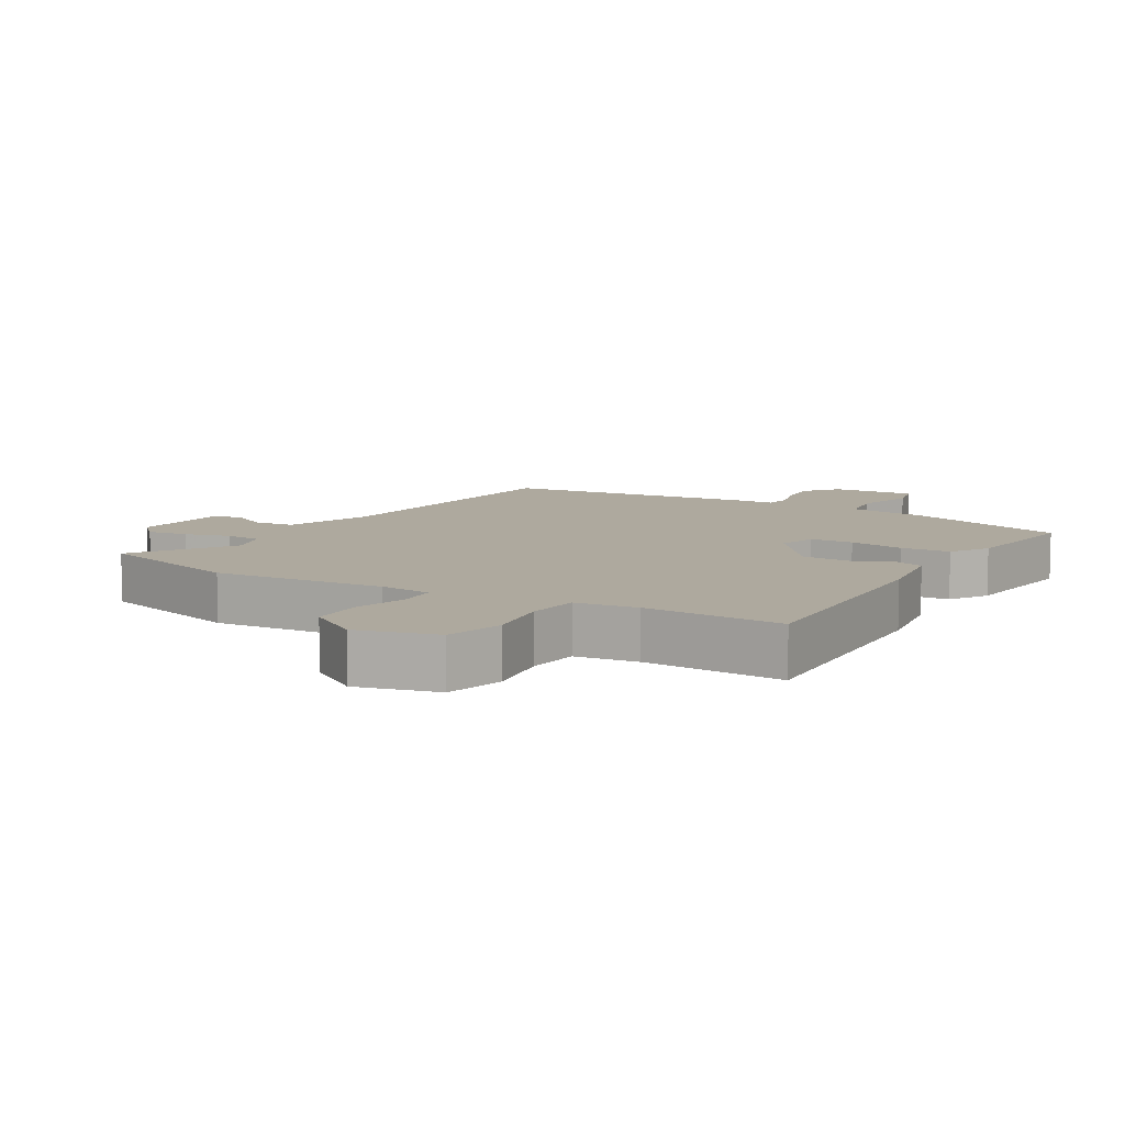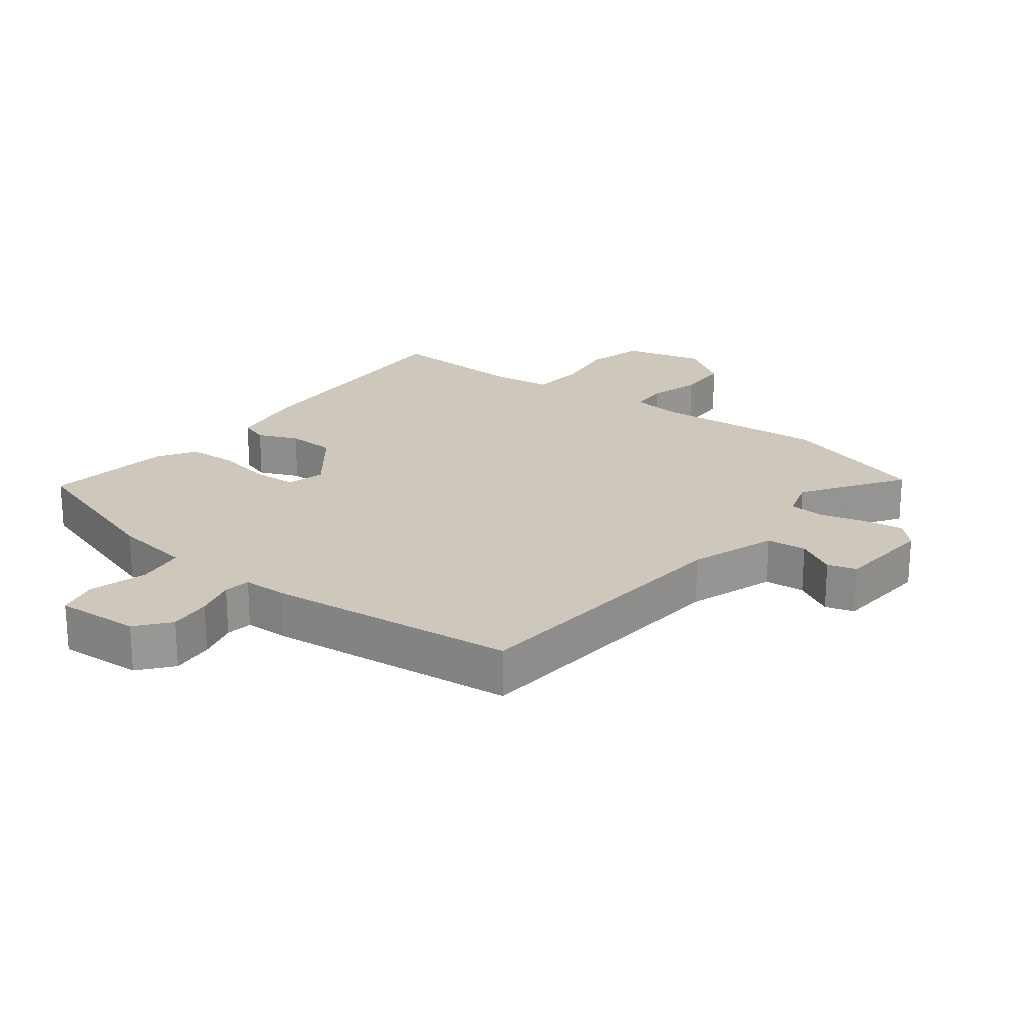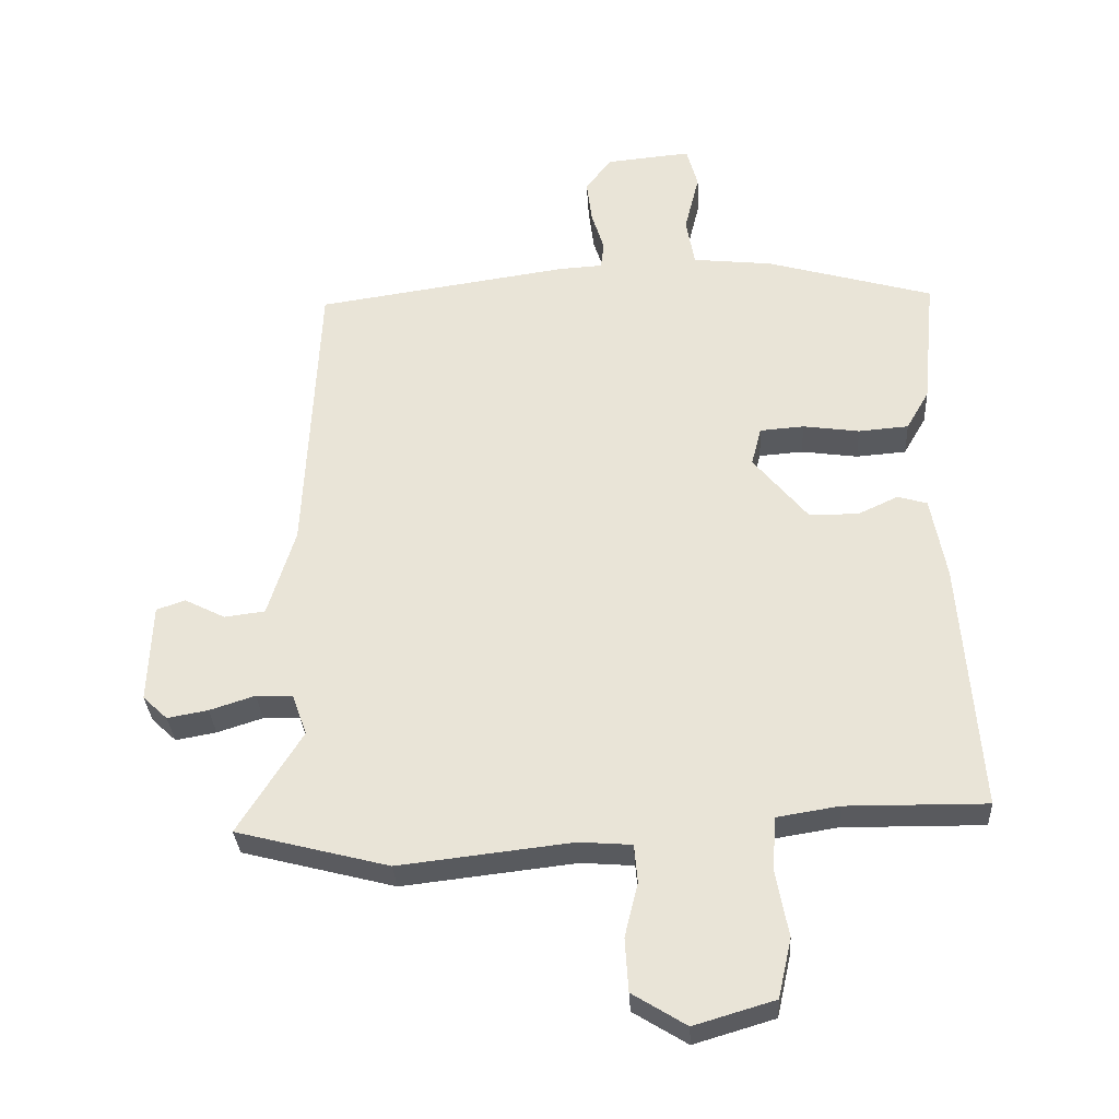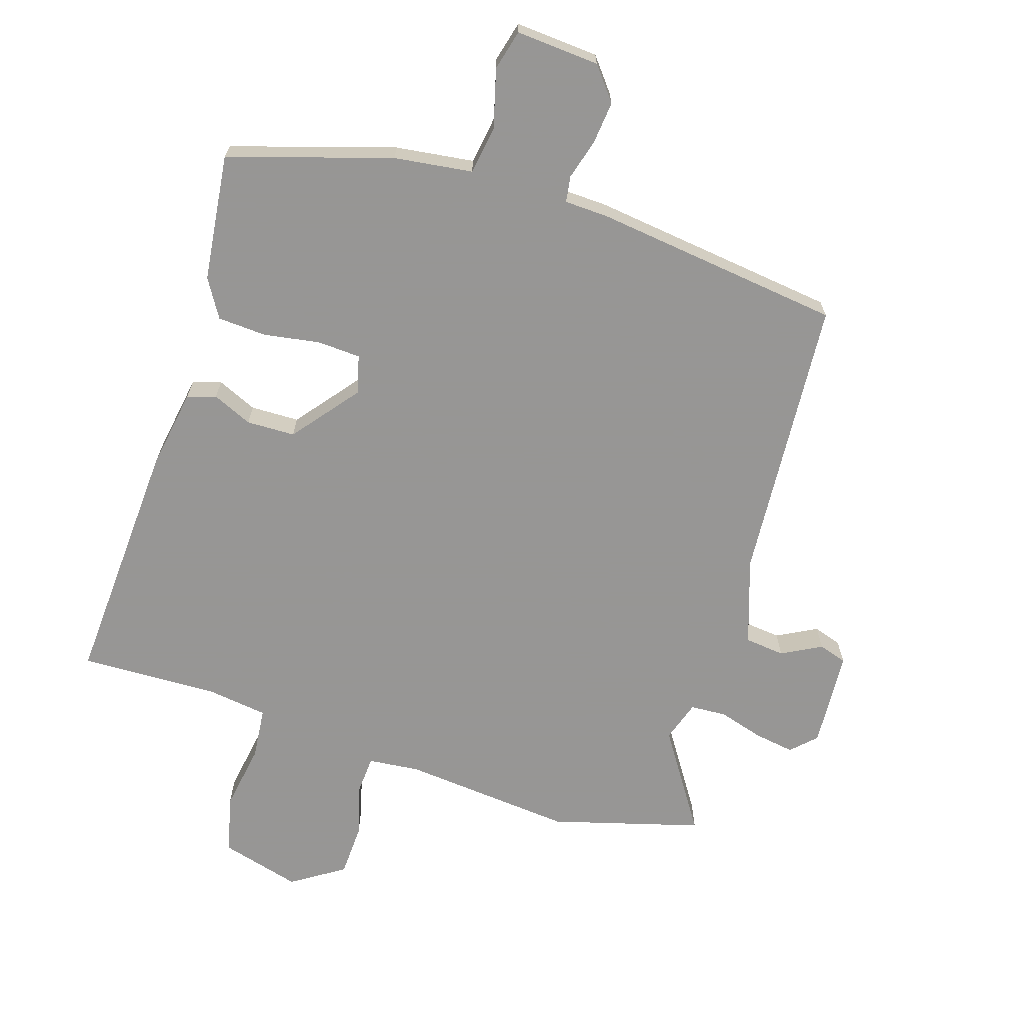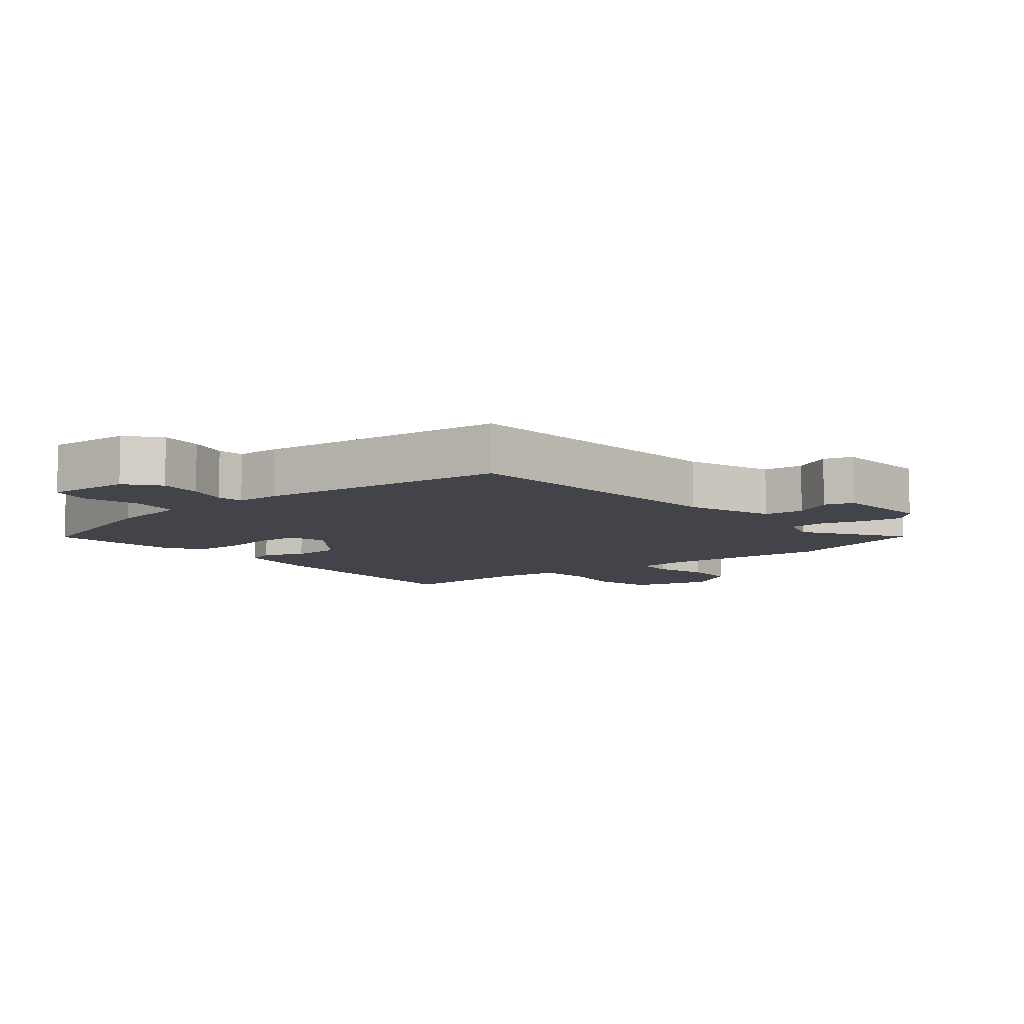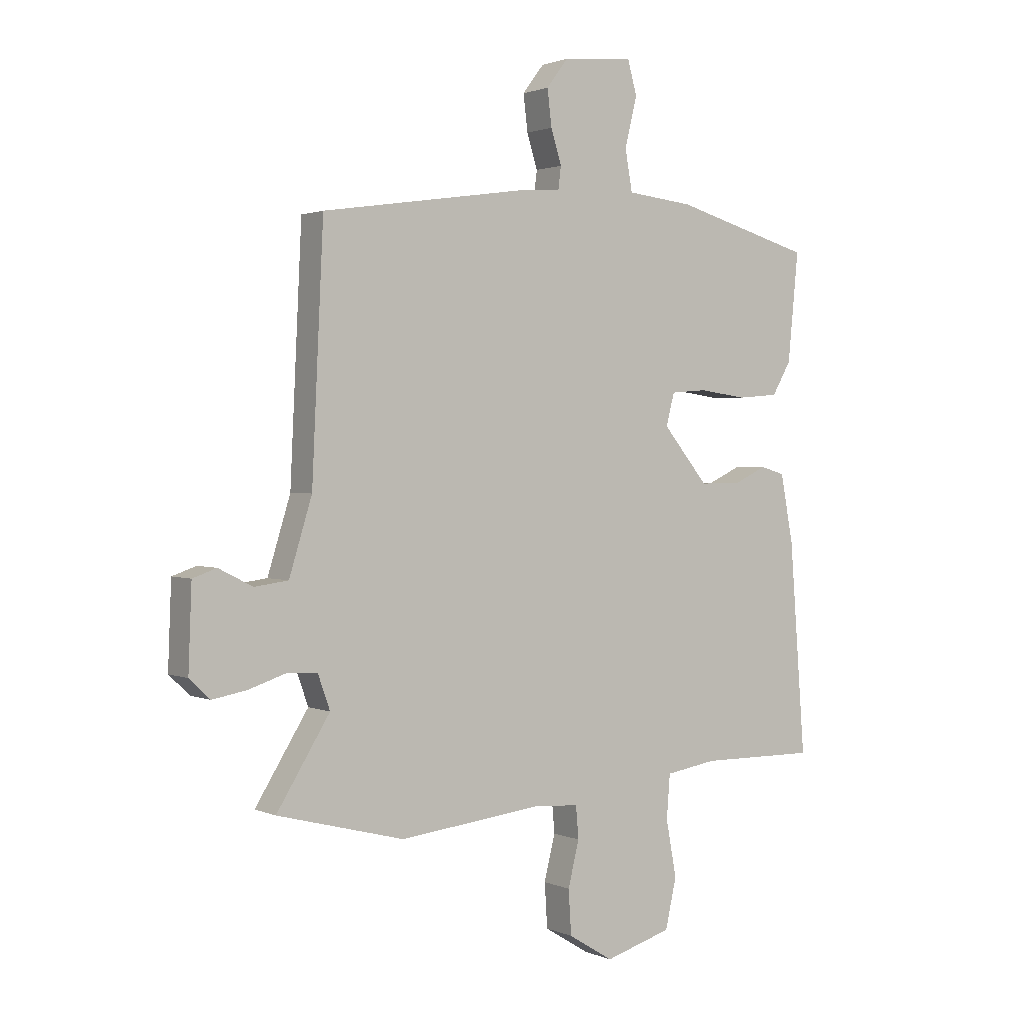
<metadata>
{"format":"obj","ext":"obj","renderer":"f3d","projection":"perspective","resolution":1024,"background":"white","views":[{"elev":9.0,"azim":-147.5,"up":"+Y"},{"elev":22.0,"azim":39.7,"up":"+Y"},{"elev":-31.5,"azim":-176.8,"up":"+Z"},{"elev":-67.8,"azim":-16.3,"up":"+Y"},{"elev":-8.4,"azim":41.2,"up":"+Y"},{"elev":1.7,"azim":145.9,"up":"+Z"}]}
</metadata>
<code>
v 0.483 0.07 0.449
v 0.504 0.07 0.012
v 0.545 0.07 -0.121
v 0.606 0.07 -0.129
v 0.667 0.07 -0.098
v 0.71 0.07 -0.113
v 0.716 0.07 -0.262
v 0.679 0.07 -0.297
v 0.618 0.07 -0.286
v 0.55 0.07 -0.264
v 0.495 0.07 -0.266
v 0.473 0.07 -0.328
v 0.569 0.07 -0.482
v 0.34 0.07 -0.541
v 0.08 0.07 -0.511
v 0.001 0.07 -0.517
v -0.004 0.07 -0.575
v 0.016 0.07 -0.656
v 0.011 0.07 -0.736
v -0.07 0.07 -0.786
v -0.191 0.07 -0.75
v -0.211 0.07 -0.661
v -0.192 0.07 -0.559
v -0.198 0.07 -0.48
v -0.291 0.07 -0.465
v -0.502 0.07 -0.467
v -0.473 0.07 -0.088
v -0.45 0.07 0.035
v -0.406 0.07 0.048
v -0.346 0.07 0.02
v -0.272 0.07 0.02
v -0.19 0.07 0.119
v -0.205 0.07 0.177
v -0.271 0.07 0.182
v -0.356 0.07 0.17
v -0.431 0.07 0.176
v -0.465 0.07 0.235
v -0.484 0.07 0.43
v -0.234 0.07 0.501
v -0.114 0.07 0.514
v -0.101 0.07 0.587
v -0.123 0.07 0.677
v -0.106 0.07 0.738
v 0.021 0.07 0.726
v 0.06 0.07 0.675
v 0.052 0.07 0.61
v 0.033 0.07 0.549
v 0.038 0.07 0.509
v 0.104 0.07 0.505
v 0.483 0 0.449
v 0.504 0 0.012
v 0.545 0 -0.121
v 0.606 0 -0.129
v 0.667 0 -0.098
v 0.71 0 -0.113
v 0.716 0 -0.262
v 0.679 0 -0.297
v 0.618 0 -0.286
v 0.55 0 -0.264
v 0.495 0 -0.266
v 0.473 0 -0.328
v 0.569 0 -0.482
v 0.34 0 -0.541
v 0.08 0 -0.511
v 0.001 0 -0.517
v -0.004 0 -0.575
v 0.016 0 -0.656
v 0.011 0 -0.736
v -0.07 0 -0.786
v -0.191 0 -0.75
v -0.211 0 -0.661
v -0.192 0 -0.559
v -0.198 0 -0.48
v -0.291 0 -0.465
v -0.502 0 -0.467
v -0.473 0 -0.088
v -0.45 0 0.035
v -0.406 0 0.048
v -0.346 0 0.02
v -0.272 0 0.02
v -0.19 0 0.119
v -0.205 0 0.177
v -0.271 0 0.182
v -0.356 0 0.17
v -0.431 0 0.176
v -0.465 0 0.235
v -0.484 0 0.43
v -0.234 0 0.501
v -0.114 0 0.514
v -0.101 0 0.587
v -0.123 0 0.677
v -0.106 0 0.738
v 0.021 0 0.726
v 0.06 0 0.675
v 0.052 0 0.61
v 0.033 0 0.549
v 0.038 0 0.509
v 0.104 0 0.505
f 48 49 1 2
f 44 45 46 47
f 42 43 44 47
f 41 42 47 48
f 40 41 48 2
f 34 35 36 37
f 33 34 37 38
f 27 28 29 30
f 25 26 27 30
f 24 25 30 31
f 20 21 22 23
f 20 23 24
f 17 18 19 20
f 16 17 20 24
f 15 16 24 31
f 12 13 14 15
f 11 12 15 31
f 7 8 9 10
f 5 6 7 10
f 4 5 10 11
f 3 4 11
f 33 38 39 40
f 32 33 40 2
f 11 31 32
f 2 3 11 32
f 51 50 98 97
f 96 95 94 93
f 96 93 92 91
f 97 96 91 90
f 51 97 90 89
f 86 85 84 83
f 87 86 83 82
f 79 78 77 76
f 79 76 75 74
f 80 79 74 73
f 72 71 70 69
f 73 72 69
f 69 68 67 66
f 73 69 66 65
f 80 73 65 64
f 64 63 62 61
f 80 64 61 60
f 59 58 57 56
f 59 56 55 54
f 60 59 54 53
f 60 53 52
f 89 88 87 82
f 51 89 82 81
f 81 80 60
f 81 60 52 51
f 1 50 51 2
f 2 51 52 3
f 3 52 53 4
f 4 53 54 5
f 5 54 55 6
f 6 55 56 7
f 7 56 57 8
f 8 57 58 9
f 9 58 59 10
f 10 59 60 11
f 11 60 61 12
f 12 61 62 13
f 13 62 63 14
f 14 63 64 15
f 15 64 65 16
f 16 65 66 17
f 17 66 67 18
f 18 67 68 19
f 19 68 69 20
f 20 69 70 21
f 21 70 71 22
f 22 71 72 23
f 23 72 73 24
f 24 73 74 25
f 25 74 75 26
f 26 75 76 27
f 27 76 77 28
f 28 77 78 29
f 29 78 79 30
f 30 79 80 31
f 31 80 81 32
f 32 81 82 33
f 33 82 83 34
f 34 83 84 35
f 35 84 85 36
f 36 85 86 37
f 37 86 87 38
f 38 87 88 39
f 39 88 89 40
f 40 89 90 41
f 41 90 91 42
f 42 91 92 43
f 43 92 93 44
f 44 93 94 45
f 45 94 95 46
f 46 95 96 47
f 47 96 97 48
f 48 97 98 49
f 49 98 50 1

</code>
